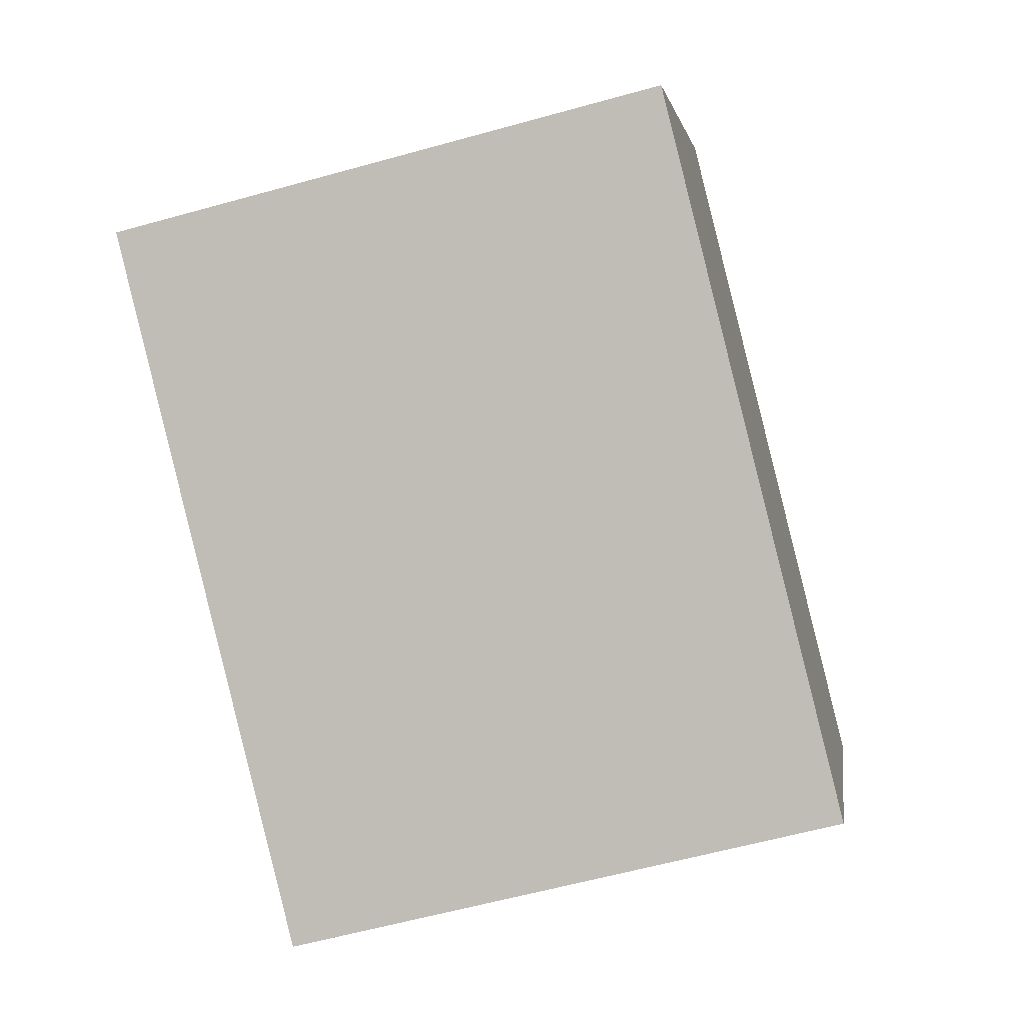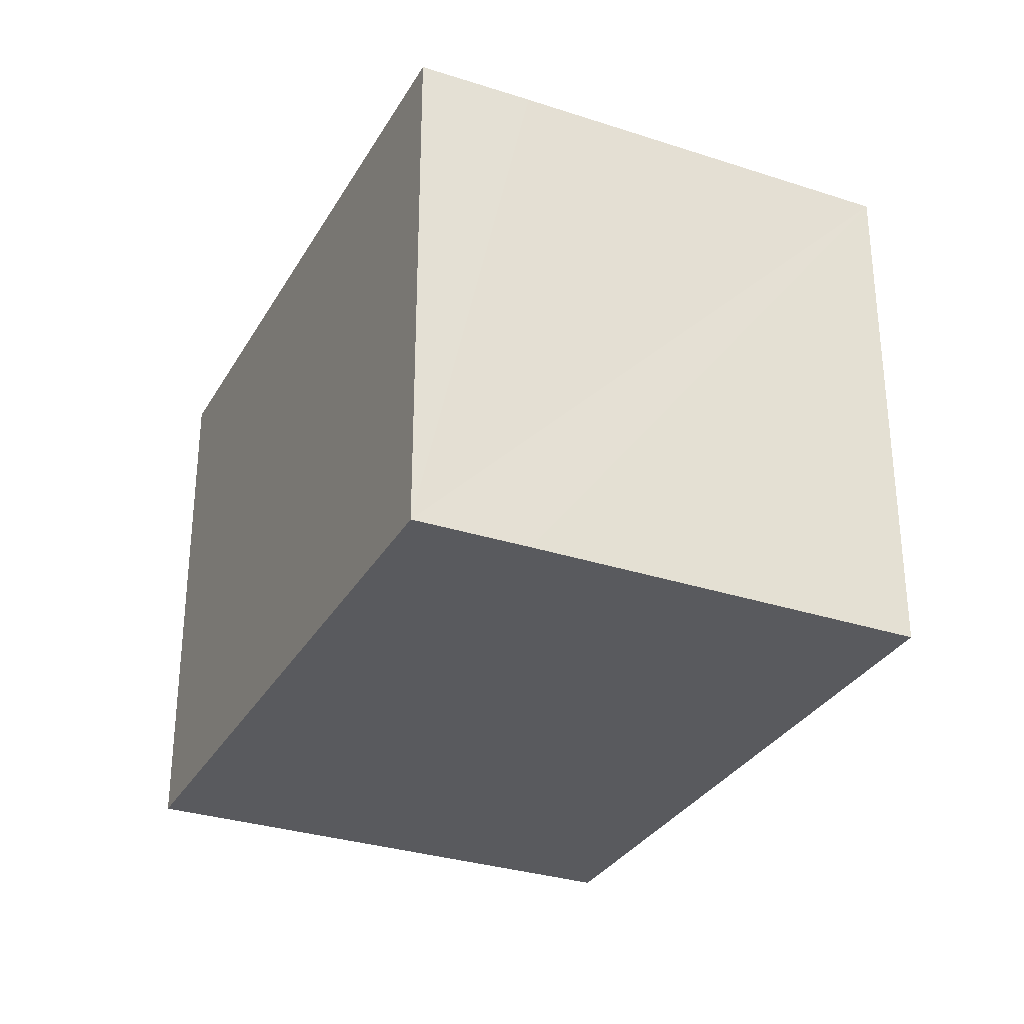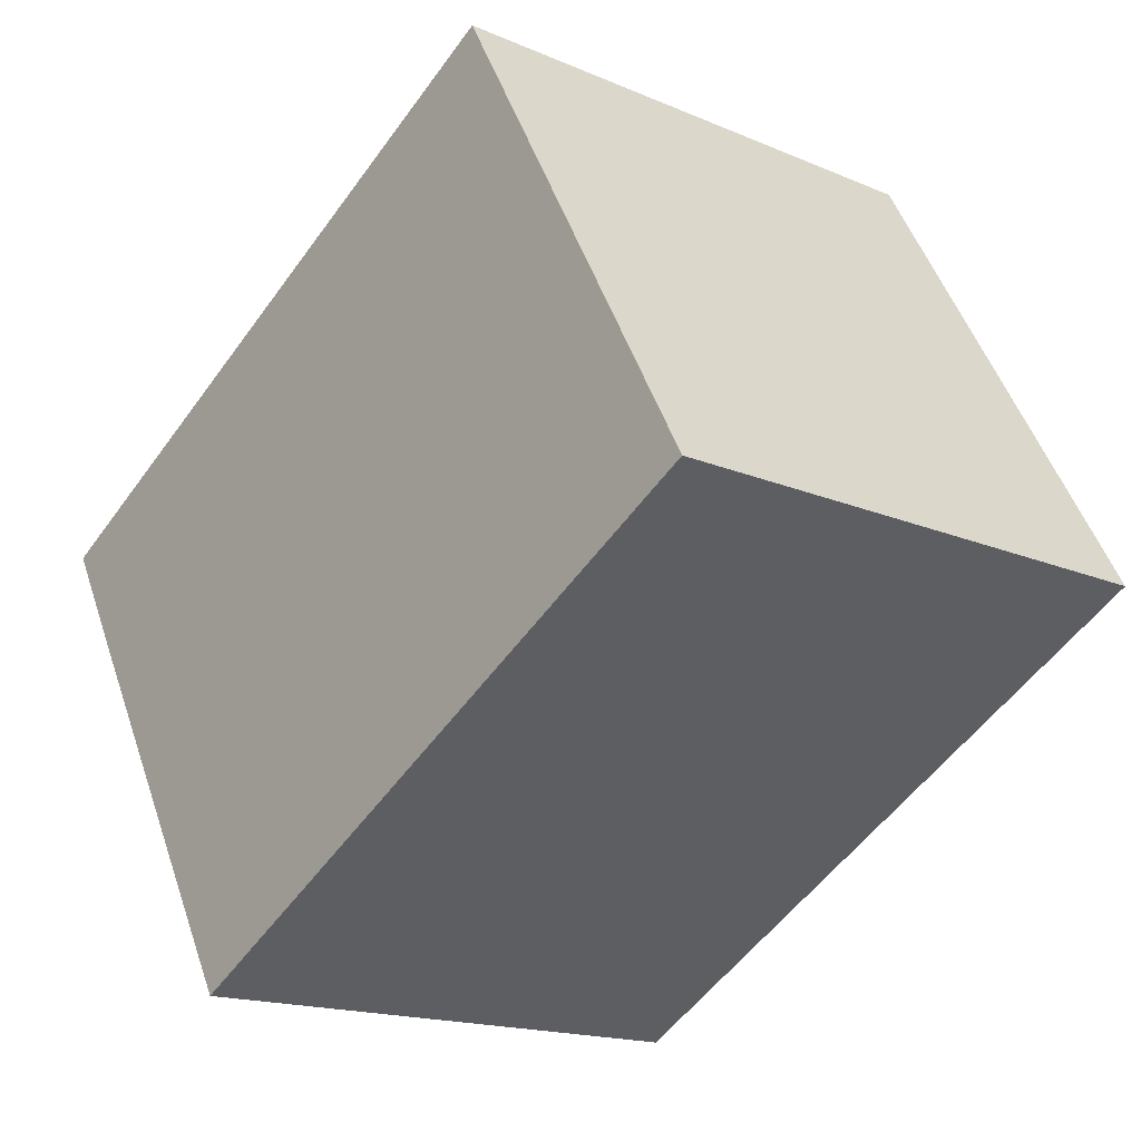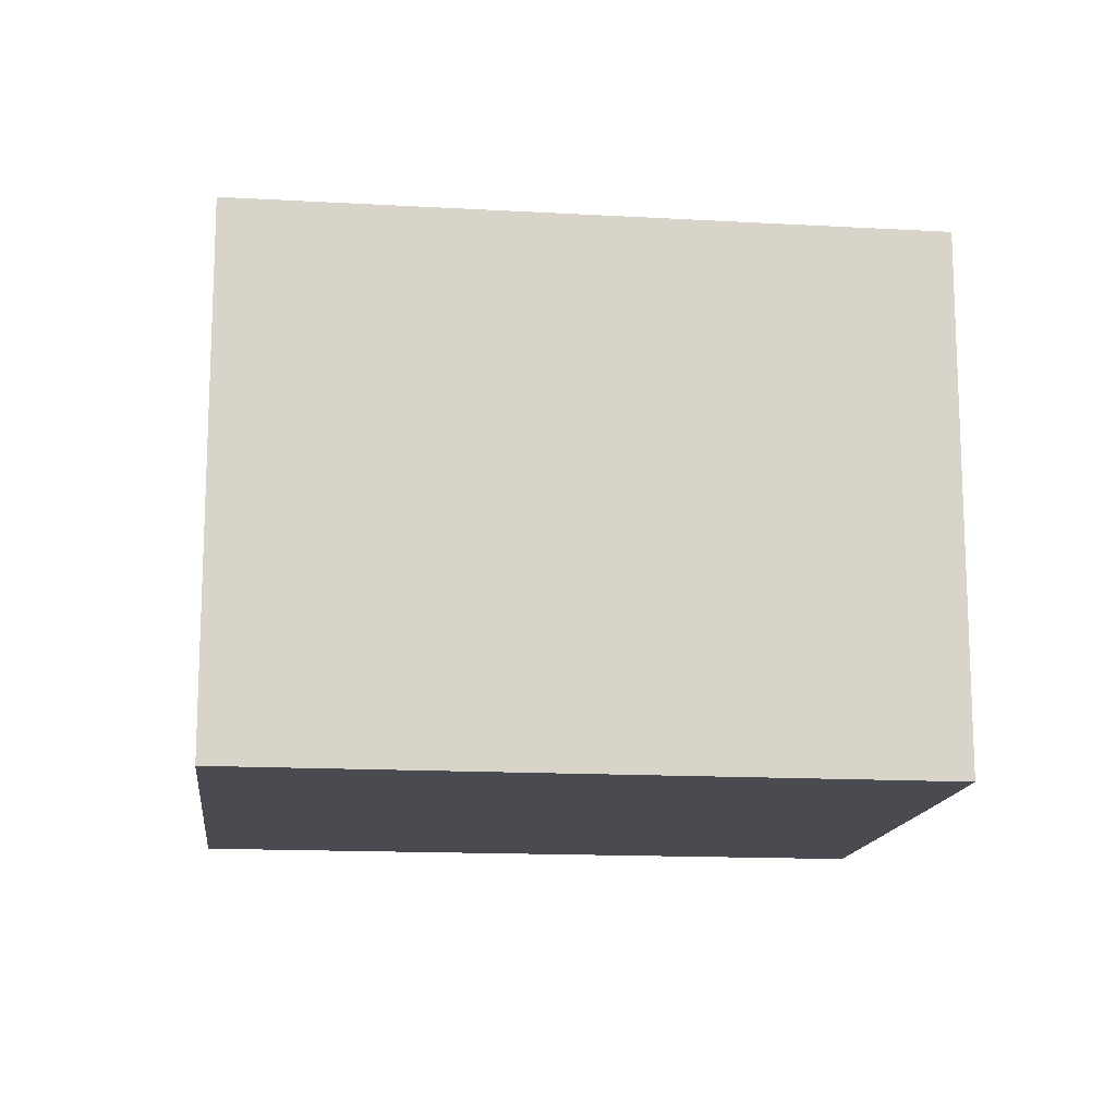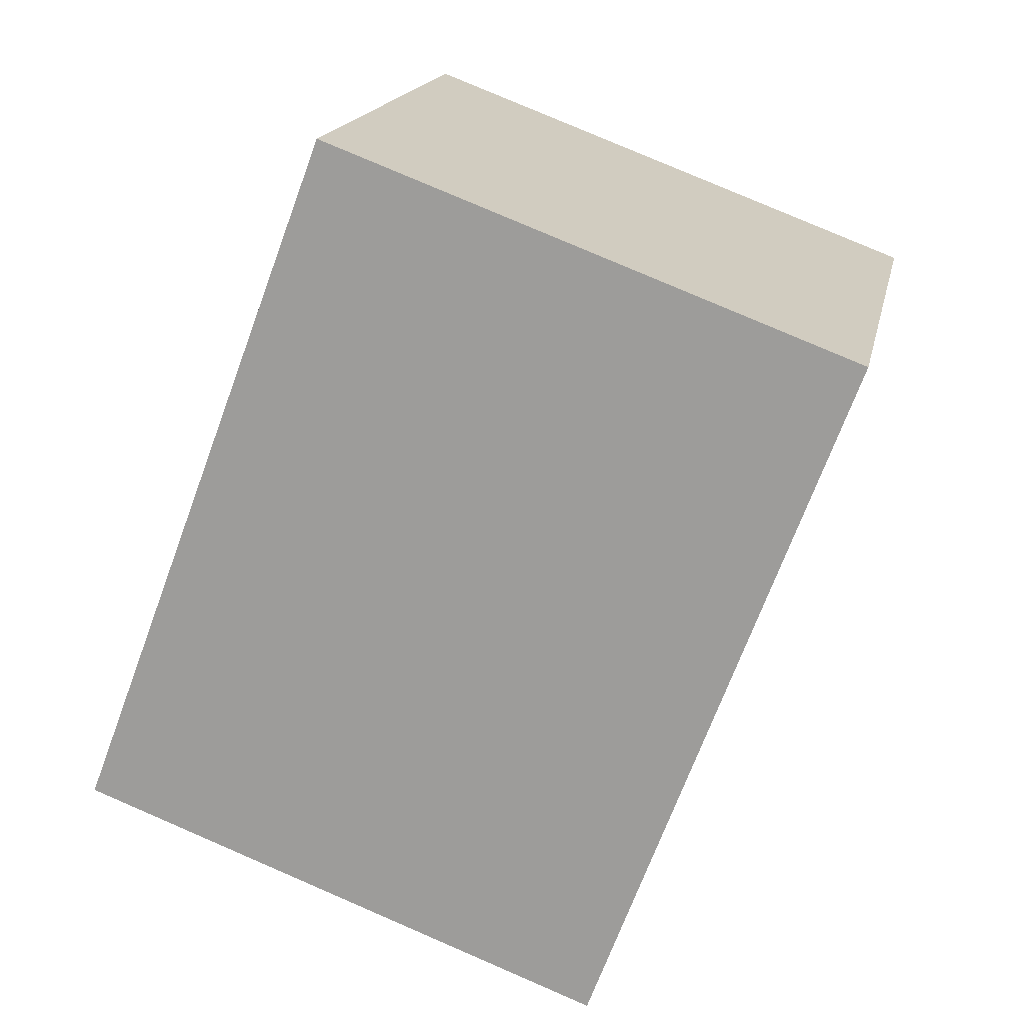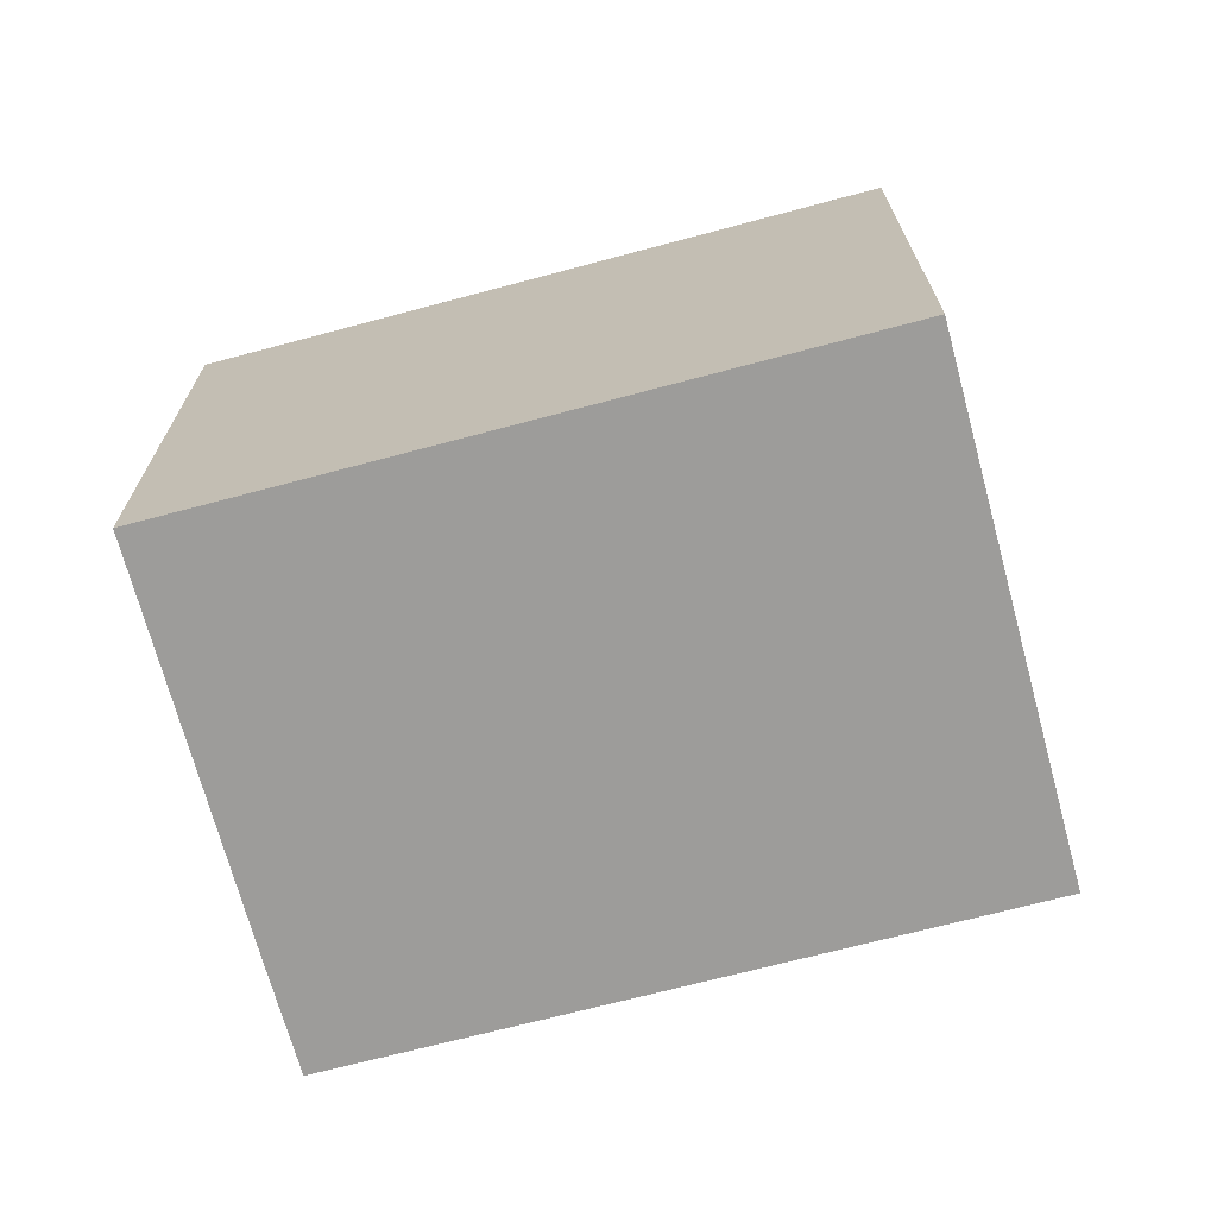
<metadata>
{"format":"obj","ext":"obj","renderer":"f3d","projection":"perspective","resolution":1024,"background":"white","views":[{"elev":-59.5,"azim":-74.0,"up":"+Z"},{"elev":-31.2,"azim":94.3,"up":"+Y"},{"elev":-16.6,"azim":-131.1,"up":"+Z"},{"elev":-14.6,"azim":22.5,"up":"+Y"},{"elev":79.6,"azim":113.3,"up":"+Z"},{"elev":-70.3,"azim":-135.7,"up":"+Y"}]}
</metadata>
<code>
v  11.05 7.282 0.192
v  11.64 7.282 1.706
v  11.83 7.282 1.599
v  3.513 7.282 6.306
v  9.096 7.282 -3.285
v  8.31 7.282 -4.682
v  8.128 7.282 -4.58
v  0 7.282 4.459e-16
v  8.31 2.867e-16 -4.682
v  0 0 0
v  8.128 2.804e-16 -4.58
v  3.513 -3.861e-16 6.306
v  11.64 -1.045e-16 1.706
v  11.83 -9.791e-17 1.599
v  11.05 -1.176e-17 0.192
v  9.096 2.011e-16 -3.285
g defaultobject
f 1 2 3
f 2 1 4
f 4 1 5
f 4 5 6
f 4 6 7
f 4 7 8
f 9 7 6
f 7 9 8
f 8 9 10
f 10 9 11
f 10 4 8
f 4 10 12
f 12 2 4
f 2 12 13
f 2 13 3
f 3 13 14
f 14 1 3
f 1 14 5
f 5 14 6
f 6 14 15
f 6 15 16
f 6 16 9
f 11 12 10
f 12 11 9
f 12 9 16
f 12 16 15
f 12 15 14
f 12 14 13

</code>
